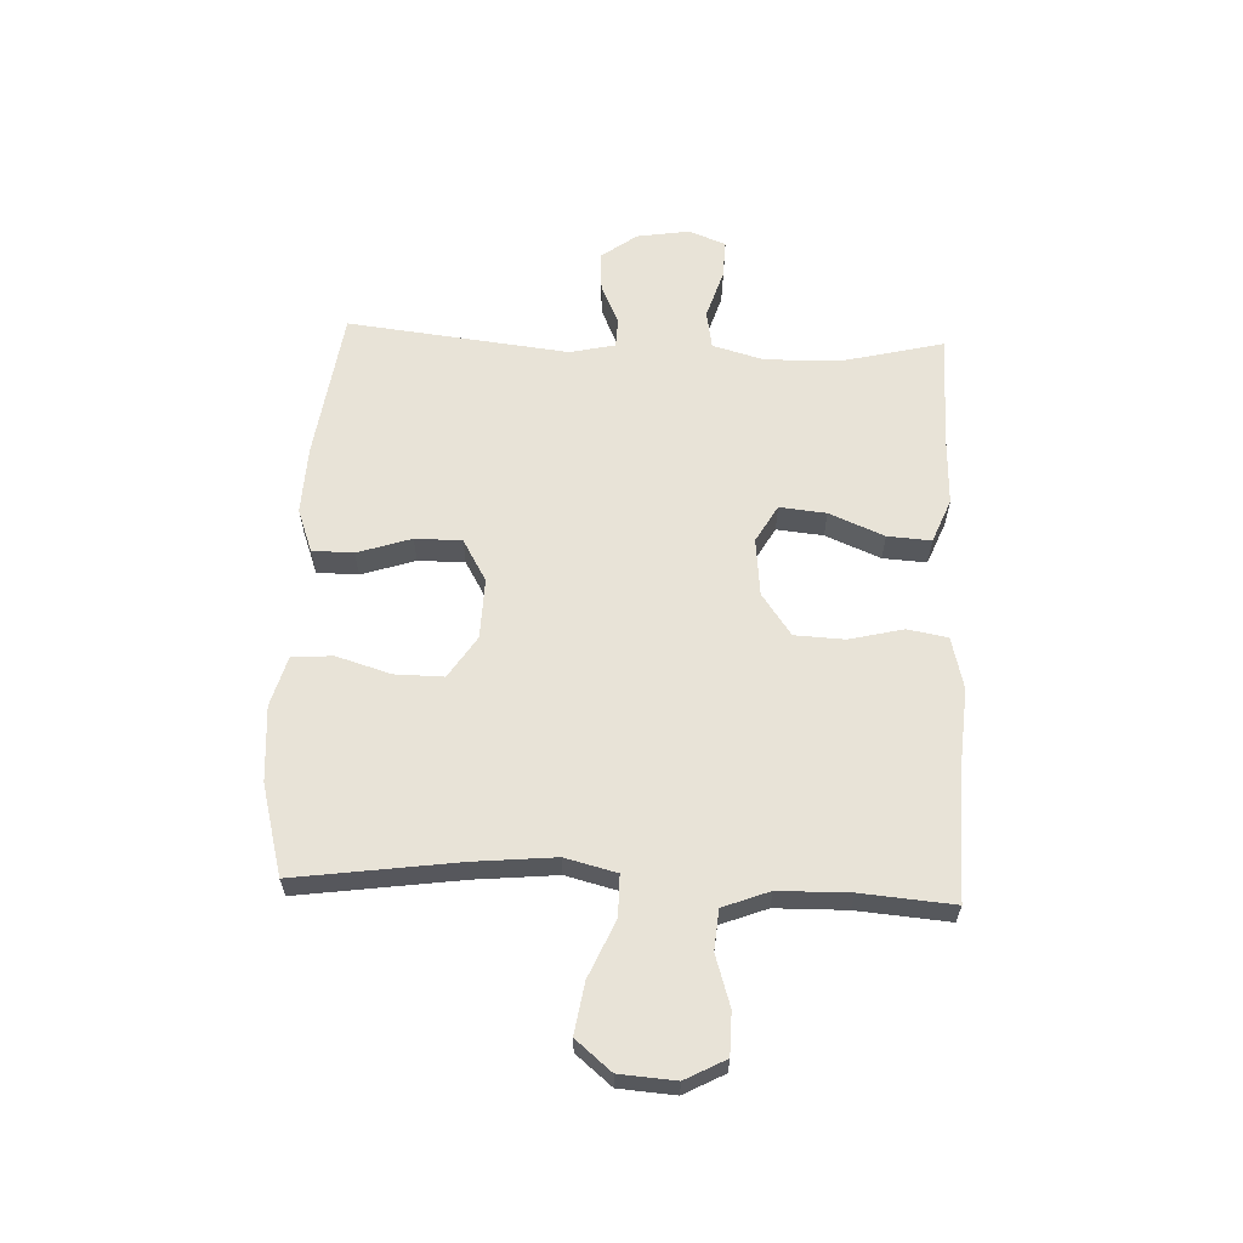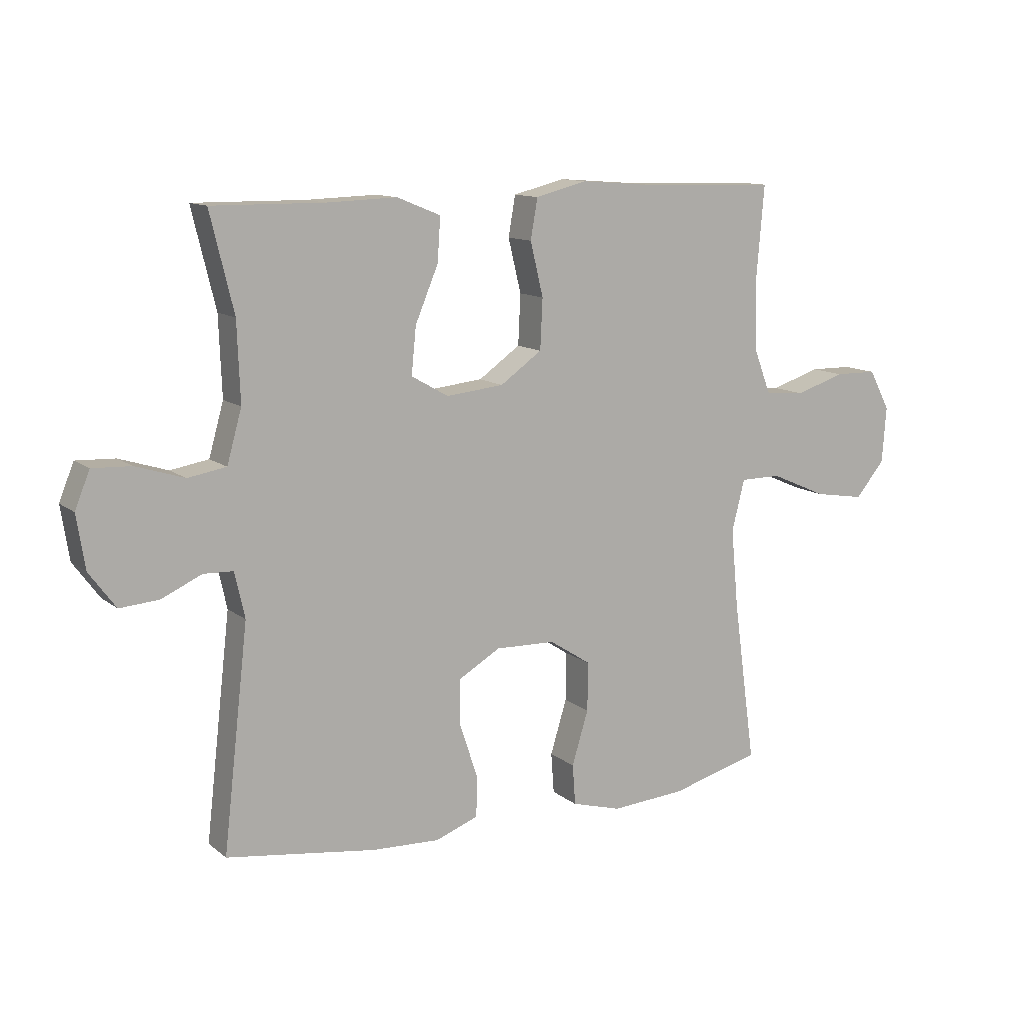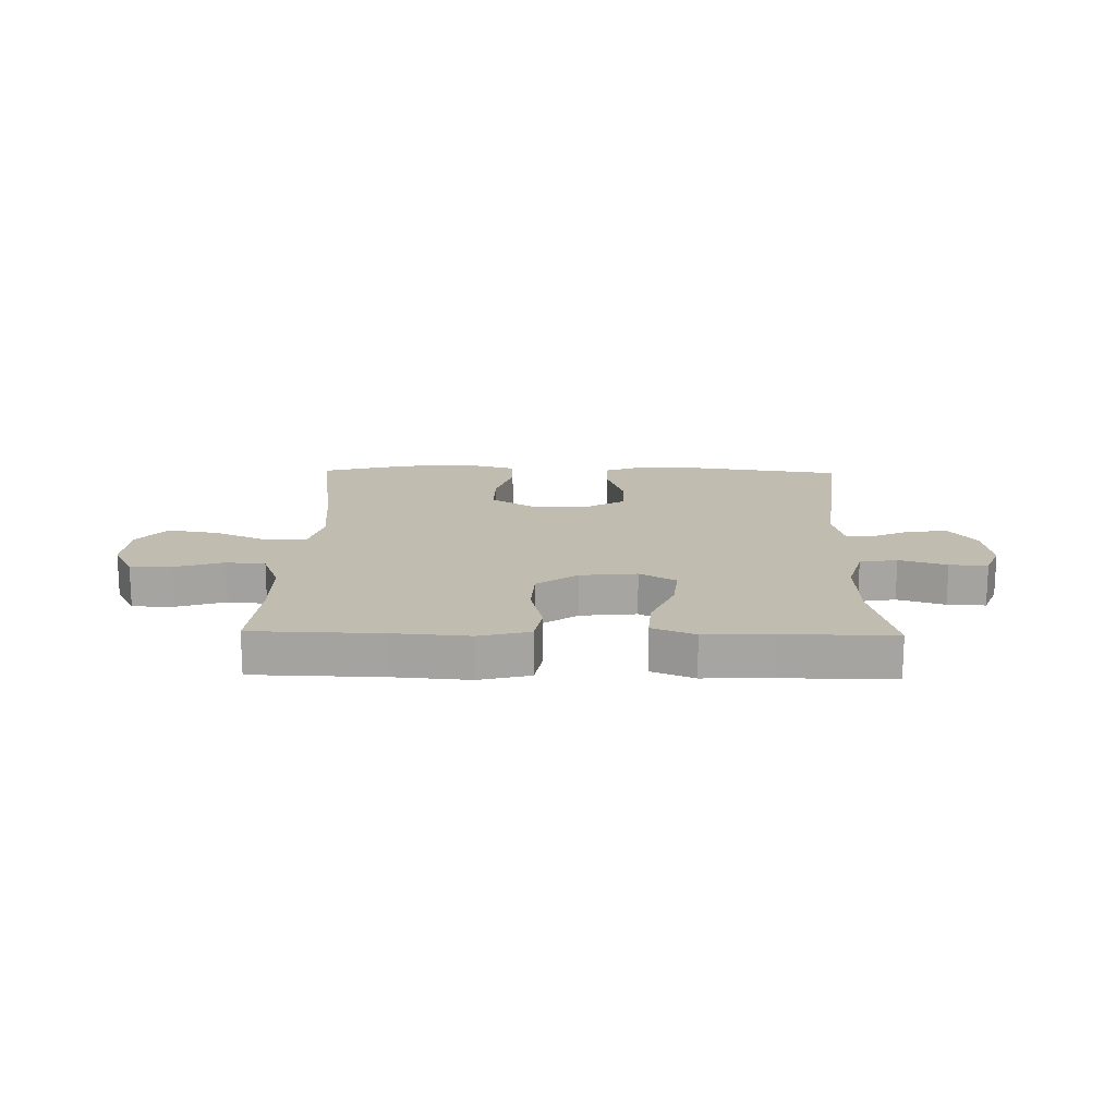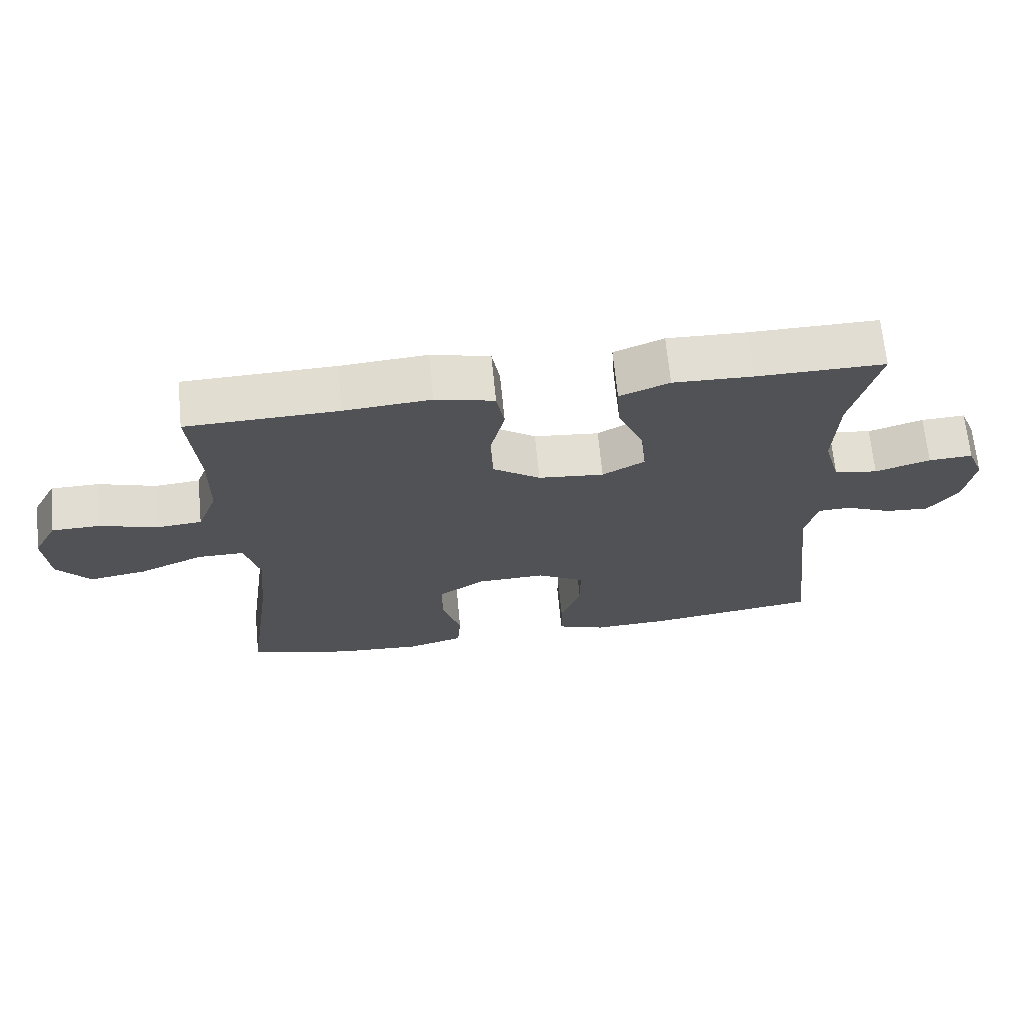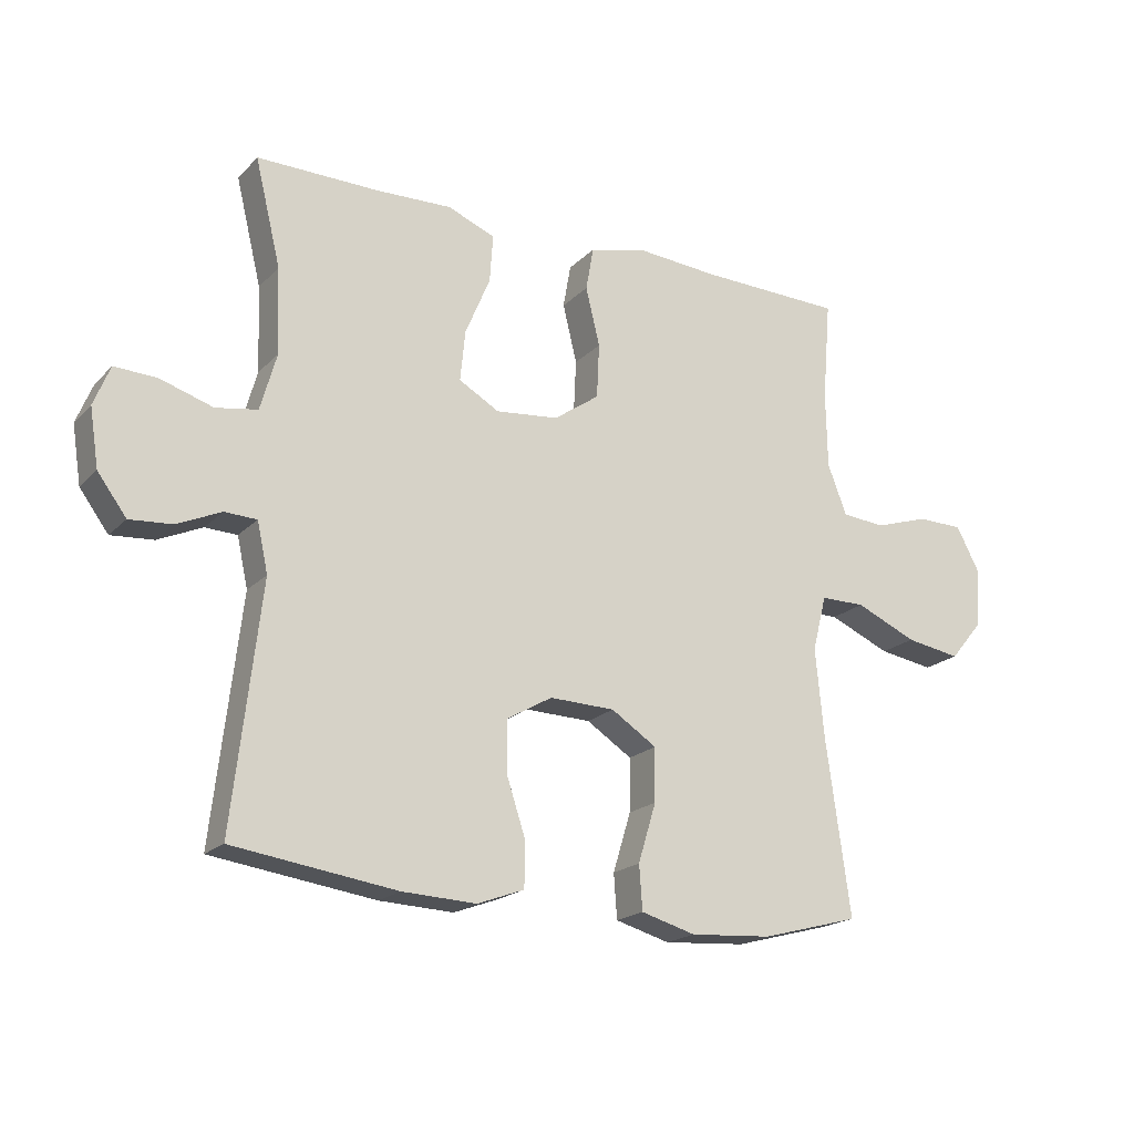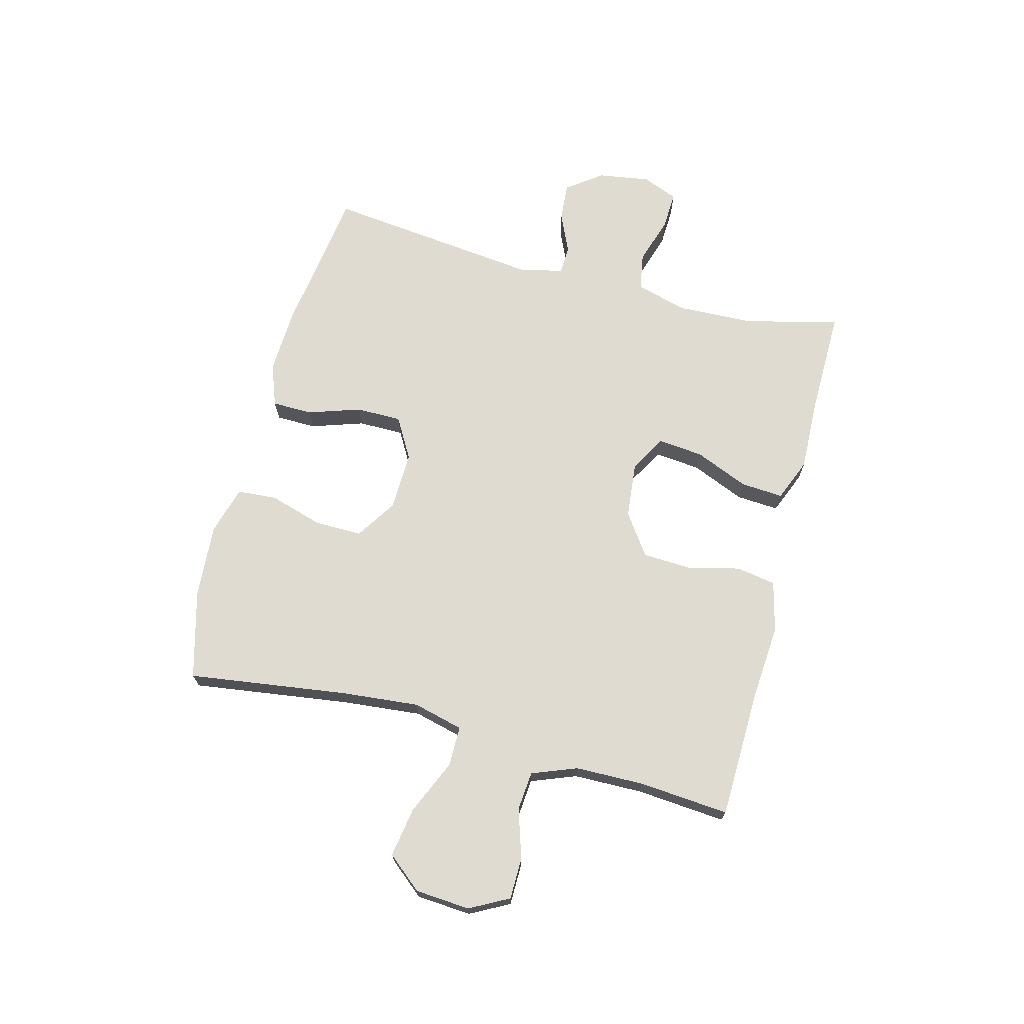
<metadata>
{"format":"obj","ext":"obj","renderer":"f3d","projection":"perspective","resolution":1024,"background":"white","views":[{"elev":61.5,"azim":-87.6,"up":"+Y"},{"elev":12.0,"azim":149.9,"up":"+Z"},{"elev":16.5,"azim":1.2,"up":"+Y"},{"elev":68.0,"azim":-5.6,"up":"+Z"},{"elev":-19.4,"azim":150.1,"up":"+Z"},{"elev":70.2,"azim":-75.4,"up":"+Y"}]}
</metadata>
<code>
v 0.5 0.07 0.5
v 0.46 0.07 0.335
v 0.455 0.07 0.202
v 0.48 0.07 0.113
v 0.545 0.07 0.102
v 0.627 0.07 0.128
v 0.693 0.07 0.131
v 0.718 0.07 0.069
v 0.704 0.07 -0.021
v 0.659 0.07 -0.082
v 0.593 0.07 -0.077
v 0.524 0.07 -0.046
v 0.474 0.07 -0.048
v 0.457 0.07 -0.125
v 0.5 0.07 -0.5
v 0.245 0.07 -0.536
v 0.13 0.07 -0.541
v 0.057 0.07 -0.514
v 0.056 0.07 -0.444
v 0.086 0.07 -0.353
v 0.086 0.07 -0.274
v 0.015 0.07 -0.233
v -0.087 0.07 -0.236
v -0.158 0.07 -0.282
v -0.157 0.07 -0.365
v -0.129 0.07 -0.457
v -0.134 0.07 -0.526
v -0.219 0.07 -0.55
v -0.347 0.07 -0.541
v -0.5 0.07 -0.5
v -0.462 0.07 -0.225
v -0.449 0.07 -0.088
v -0.471 0.07 -0.001
v -0.541 0.07 -0.001
v -0.637 0.07 -0.043
v -0.723 0.07 -0.057
v -0.773 0.07 0.003
v -0.78 0.07 0.098
v -0.744 0.07 0.166
v -0.672 0.07 0.167
v -0.587 0.07 0.14
v -0.519 0.07 0.146
v -0.489 0.07 0.224
v -0.487 0.07 0.344
v -0.5 0.07 0.5
v -0.274 0.07 0.506
v -0.145 0.07 0.516
v -0.057 0.07 0.494
v -0.045 0.07 0.426
v -0.067 0.07 0.335
v -0.063 0.07 0.25
v 0.008 0.07 0.2
v 0.106 0.07 0.19
v 0.169 0.07 0.226
v 0.161 0.07 0.305
v 0.122 0.07 0.398
v 0.117 0.07 0.472
v 0.191 0.07 0.502
v 0.31 0.07 0.498
v 0.5 0 0.5
v 0.46 0 0.335
v 0.455 0 0.202
v 0.48 0 0.113
v 0.545 0 0.102
v 0.627 0 0.128
v 0.693 0 0.131
v 0.718 0 0.069
v 0.704 0 -0.021
v 0.659 0 -0.082
v 0.593 0 -0.077
v 0.524 0 -0.046
v 0.474 0 -0.048
v 0.457 0 -0.125
v 0.5 0 -0.5
v 0.245 0 -0.536
v 0.13 0 -0.541
v 0.057 0 -0.514
v 0.056 0 -0.444
v 0.086 0 -0.353
v 0.086 0 -0.274
v 0.015 0 -0.233
v -0.087 0 -0.236
v -0.158 0 -0.282
v -0.157 0 -0.365
v -0.129 0 -0.457
v -0.134 0 -0.526
v -0.219 0 -0.55
v -0.347 0 -0.541
v -0.5 0 -0.5
v -0.462 0 -0.225
v -0.449 0 -0.088
v -0.471 0 -0.001
v -0.541 0 -0.001
v -0.637 0 -0.043
v -0.723 0 -0.057
v -0.773 0 0.003
v -0.78 0 0.098
v -0.744 0 0.166
v -0.672 0 0.167
v -0.587 0 0.14
v -0.519 0 0.146
v -0.489 0 0.224
v -0.487 0 0.344
v -0.5 0 0.5
v -0.274 0 0.506
v -0.145 0 0.516
v -0.057 0 0.494
v -0.045 0 0.426
v -0.067 0 0.335
v -0.063 0 0.25
v 0.008 0 0.2
v 0.106 0 0.19
v 0.169 0 0.226
v 0.161 0 0.305
v 0.122 0 0.398
v 0.117 0 0.472
v 0.191 0 0.502
v 0.31 0 0.498
f 57 58 59
f 56 57 59
f 55 56 59
f 59 1 2
f 55 59 2
f 54 55 2
f 53 54 2 3
f 48 49 50
f 47 48 50
f 46 47 50
f 46 50 51
f 45 46 51
f 44 45 51
f 43 44 51 52
f 39 40 41
f 38 39 41
f 37 38 41
f 36 37 41
f 35 36 41
f 34 35 41
f 33 34 41 42
f 29 30 31
f 28 29 31
f 27 28 31
f 26 27 31
f 25 26 31
f 24 25 31 32
f 23 24 32 33
f 18 19 20
f 17 18 20
f 16 17 20
f 15 16 20
f 14 15 20
f 13 14 20 21
f 10 11 12
f 9 10 12
f 8 9 12
f 7 8 12
f 6 7 12
f 5 6 12
f 4 5 12 13
f 13 21 22
f 4 13 22
f 3 4 22
f 53 3 22
f 43 52 53
f 42 43 53
f 33 42 53
f 23 33 53
f 22 23 53
f 118 117 116
f 118 116 115
f 118 115 114
f 61 60 118
f 61 118 114
f 61 114 113
f 62 61 113 112
f 109 108 107
f 109 107 106
f 109 106 105
f 110 109 105
f 110 105 104
f 110 104 103
f 111 110 103 102
f 100 99 98
f 100 98 97
f 100 97 96
f 100 96 95
f 100 95 94
f 100 94 93
f 101 100 93 92
f 90 89 88
f 90 88 87
f 90 87 86
f 90 86 85
f 90 85 84
f 91 90 84 83
f 92 91 83 82
f 79 78 77
f 79 77 76
f 79 76 75
f 79 75 74
f 79 74 73
f 80 79 73 72
f 71 70 69
f 71 69 68
f 71 68 67
f 71 67 66
f 71 66 65
f 71 65 64
f 72 71 64 63
f 81 80 72
f 81 72 63
f 81 63 62
f 81 62 112
f 112 111 102
f 112 102 101
f 112 101 92
f 112 92 82
f 112 82 81
f 1 60 61 2
f 2 61 62 3
f 3 62 63 4
f 4 63 64 5
f 5 64 65 6
f 6 65 66 7
f 7 66 67 8
f 8 67 68 9
f 9 68 69 10
f 10 69 70 11
f 11 70 71 12
f 12 71 72 13
f 13 72 73 14
f 14 73 74 15
f 15 74 75 16
f 16 75 76 17
f 17 76 77 18
f 18 77 78 19
f 19 78 79 20
f 20 79 80 21
f 21 80 81 22
f 22 81 82 23
f 23 82 83 24
f 24 83 84 25
f 25 84 85 26
f 26 85 86 27
f 27 86 87 28
f 28 87 88 29
f 29 88 89 30
f 30 89 90 31
f 31 90 91 32
f 32 91 92 33
f 33 92 93 34
f 34 93 94 35
f 35 94 95 36
f 36 95 96 37
f 37 96 97 38
f 38 97 98 39
f 39 98 99 40
f 40 99 100 41
f 41 100 101 42
f 42 101 102 43
f 43 102 103 44
f 44 103 104 45
f 45 104 105 46
f 46 105 106 47
f 47 106 107 48
f 48 107 108 49
f 49 108 109 50
f 50 109 110 51
f 51 110 111 52
f 52 111 112 53
f 53 112 113 54
f 54 113 114 55
f 55 114 115 56
f 56 115 116 57
f 57 116 117 58
f 58 117 118 59
f 59 118 60 1

</code>
